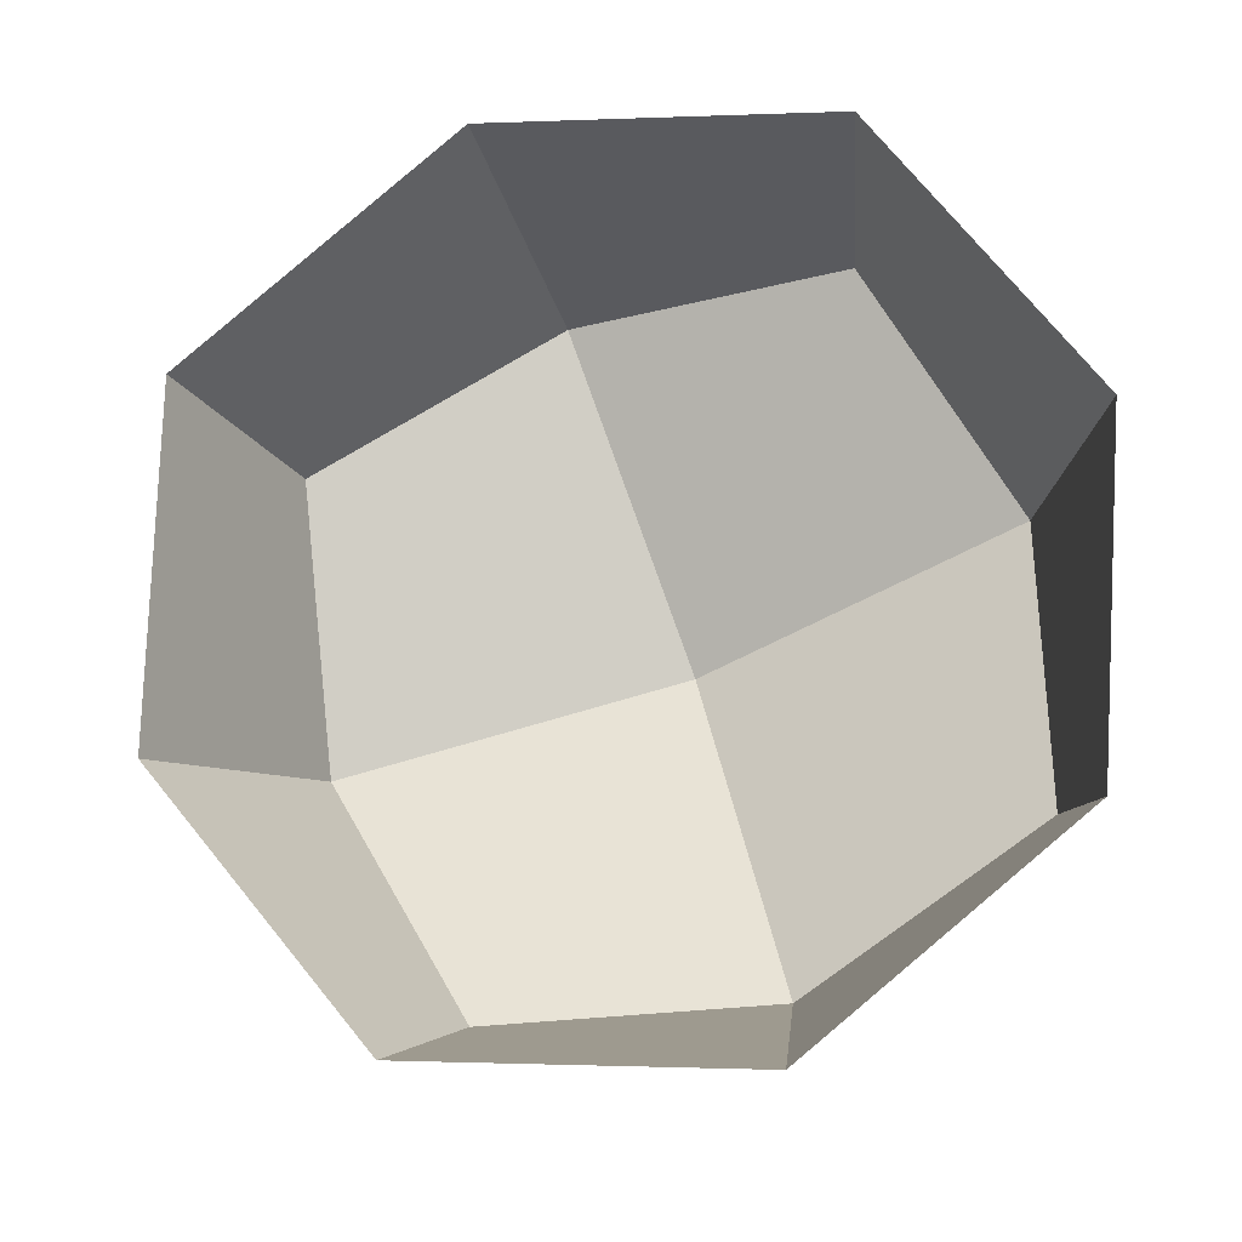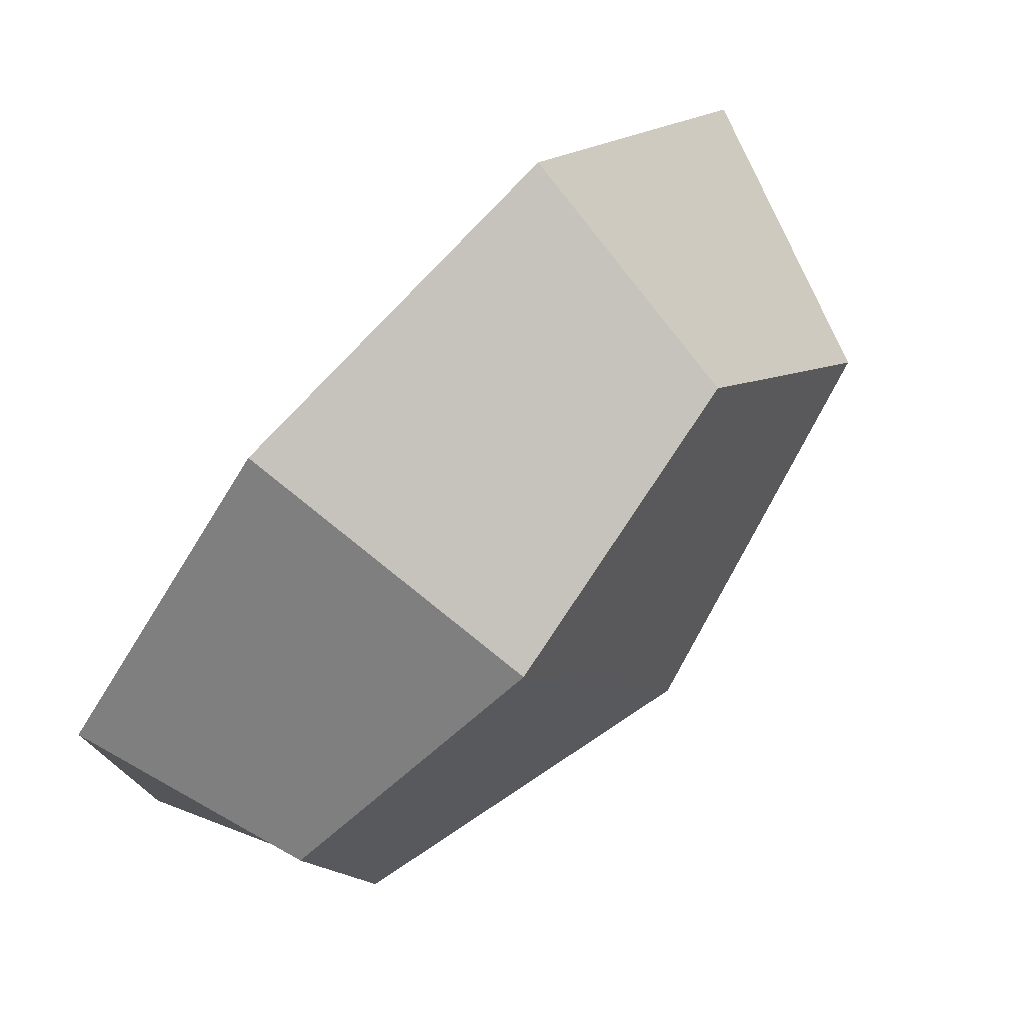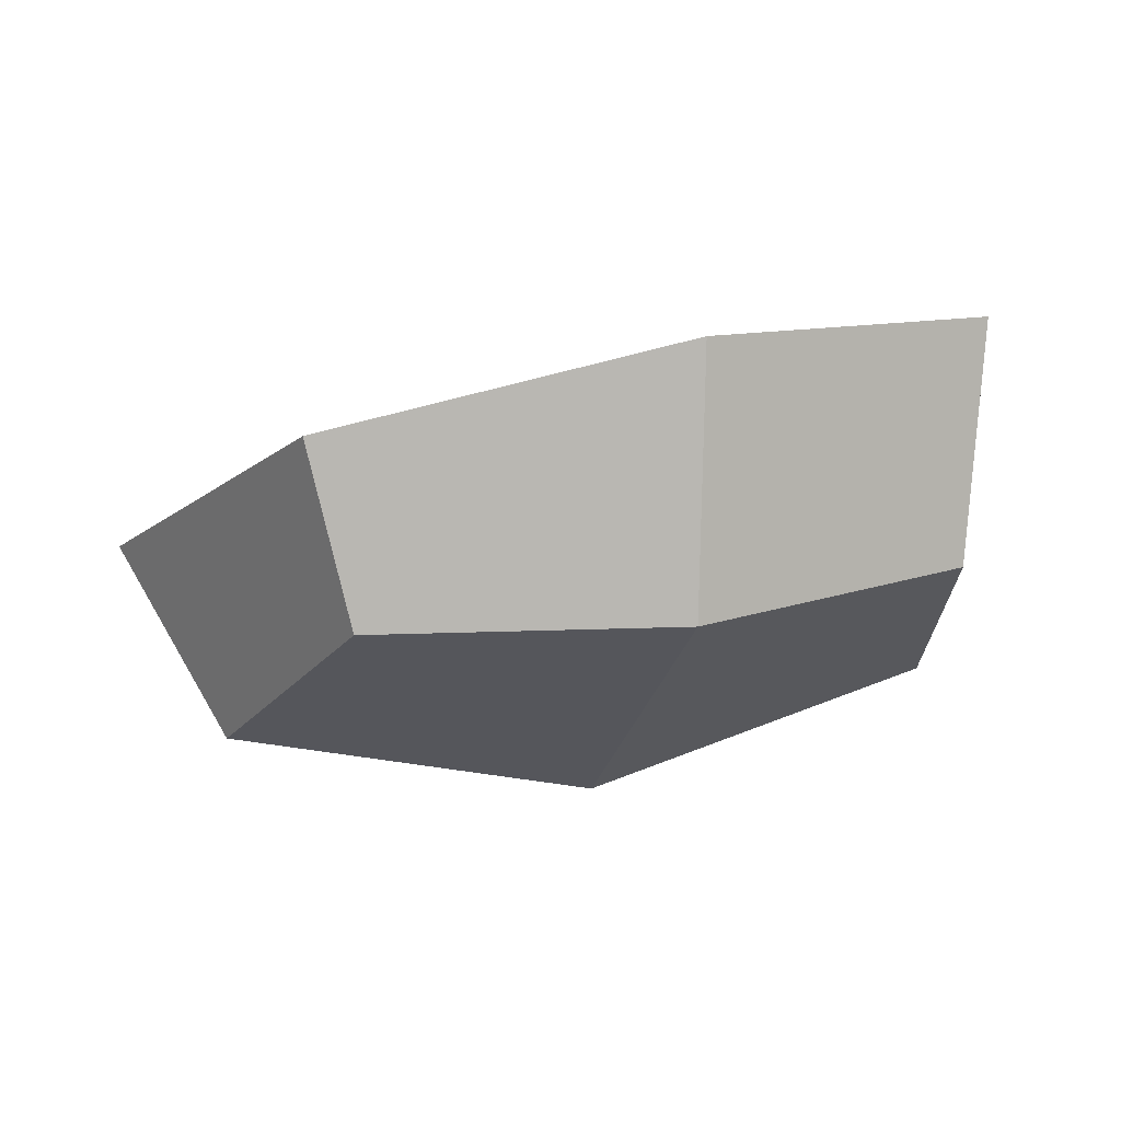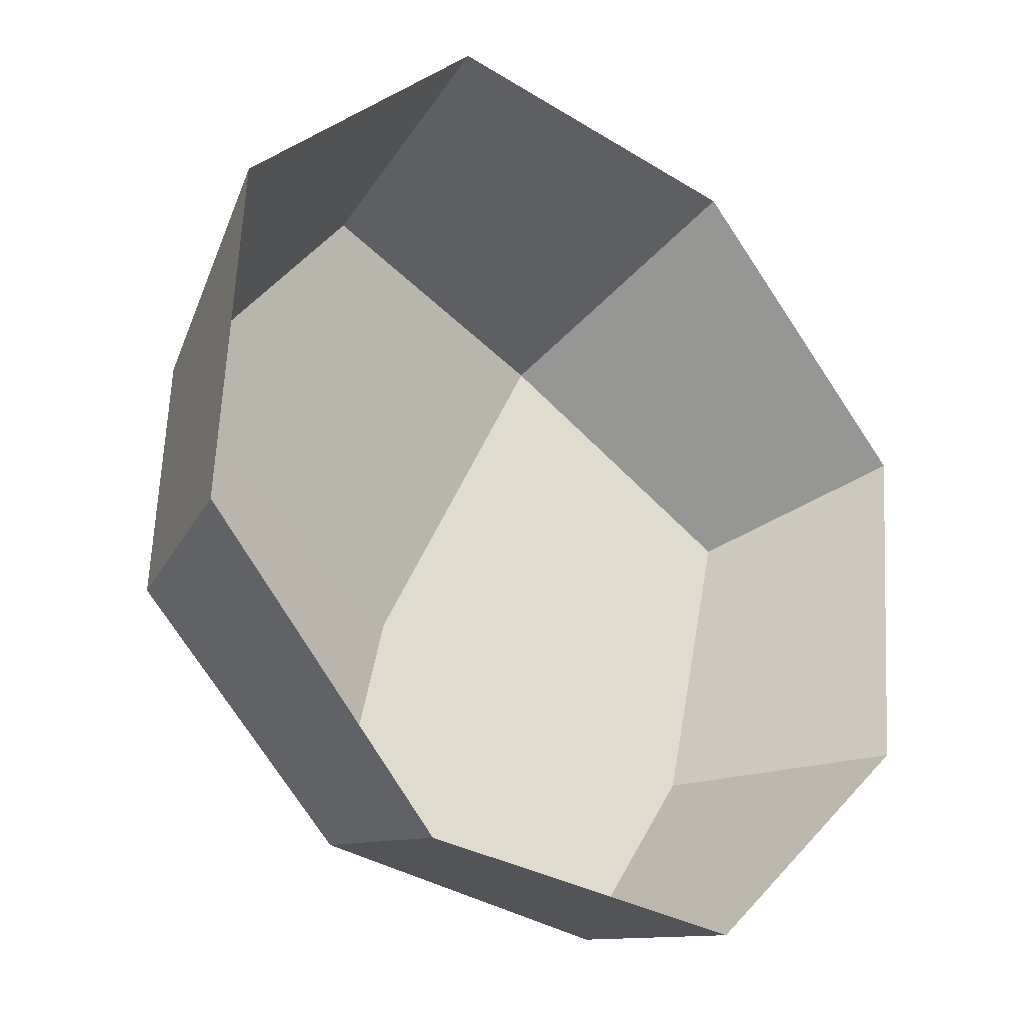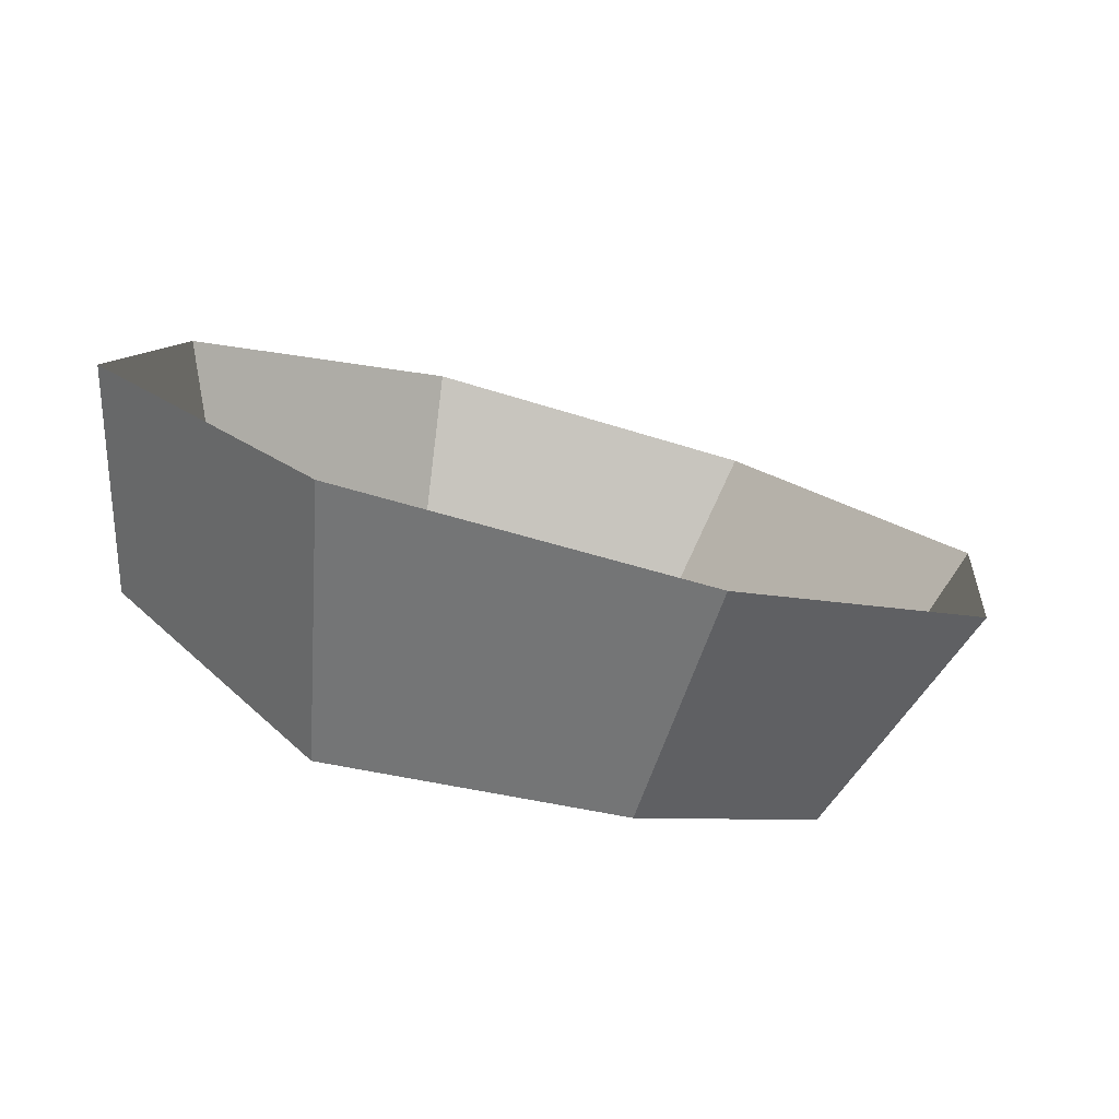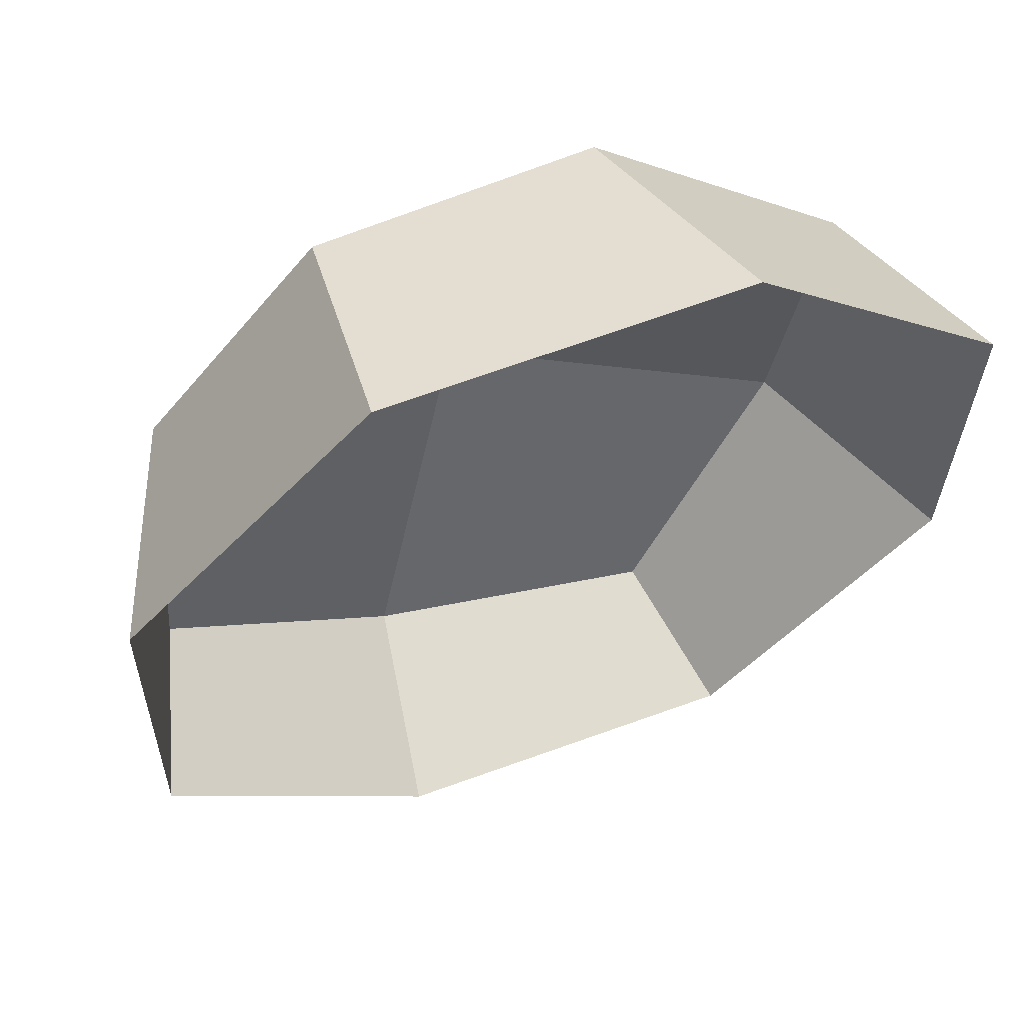
<metadata>
{"format":"obj","ext":"obj","renderer":"f3d","projection":"perspective","resolution":1024,"background":"white","views":[{"elev":66.9,"azim":143.3,"up":"+Y"},{"elev":79.2,"azim":-60.5,"up":"+Z"},{"elev":-0.2,"azim":-125.0,"up":"+Y"},{"elev":-33.3,"azim":125.2,"up":"+Z"},{"elev":15.2,"azim":9.4,"up":"+Y"},{"elev":54.0,"azim":144.3,"up":"+Z"}]}
</metadata>
<code>
o Sakura.002_Plane.004
v -66.07 -0.9475 -142
v -68.41 -0.3338 -141.9
v -64.24 -1.22 -140.5
v -64.91 -2.341 -140.4
v -66.6 -2.18 -141.5
v -68.5 -1.474 -141.7
v -69.88 0.2182 -140.2
v -69.75 0.4779 -137.8
v -69.63 -1.425 -140
v -69.74 -1.082 -138
v -67.94 0.1519 -136.3
v -65.59 -0.4085 -136.4
v -68.19 -1.783 -137
v -66.16 -1.949 -136.8
v -64.13 -1.014 -138.2
v -65.16 -2.538 -138.4
v -67.54 -2.548 -139.3
f 1 3 4 5
f 2 1 5 6
f 7 2 6 9
f 8 7 9 10
f 11 8 10 13
f 12 11 13 14
f 15 12 14 16
f 3 15 16 4
f 4 16 17 5
f 16 14 13 17
f 17 13 10 9
f 5 17 9 6

</code>
